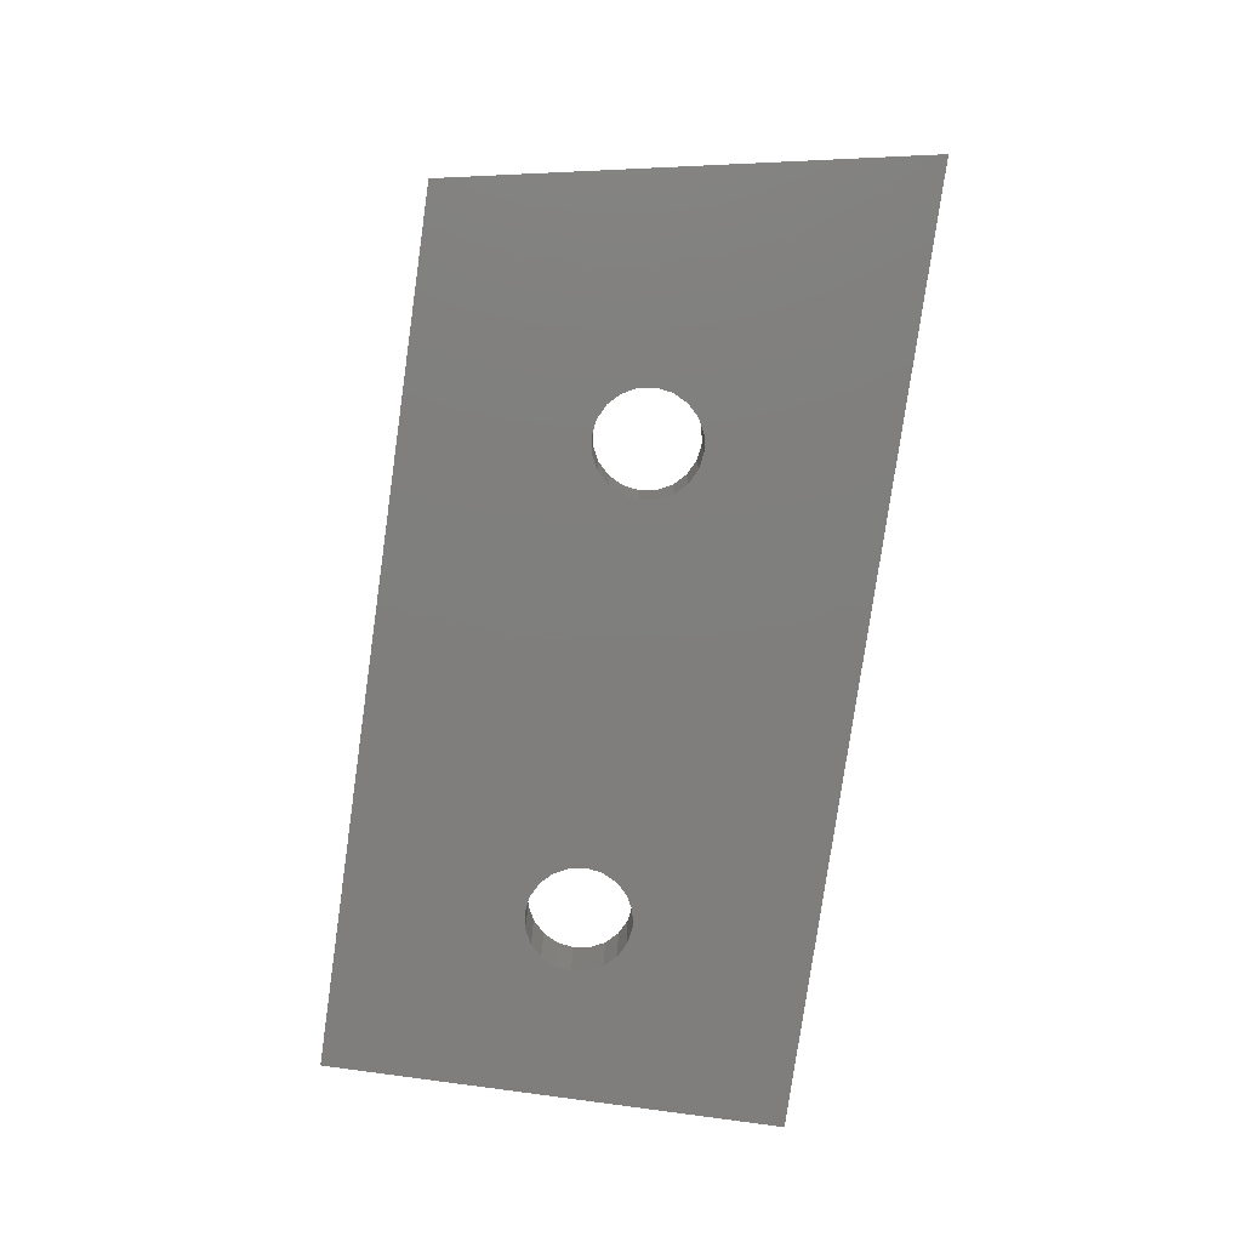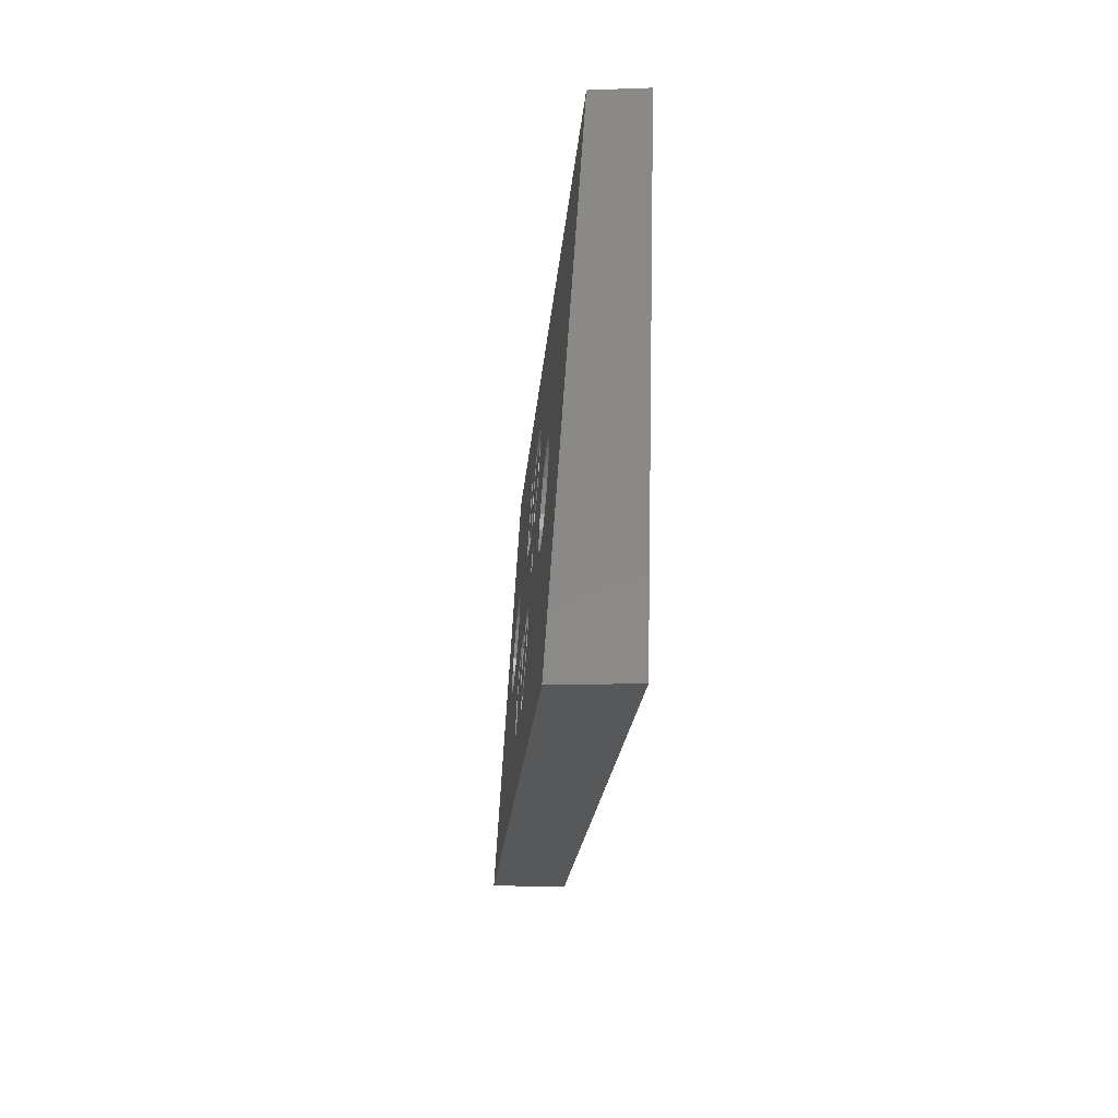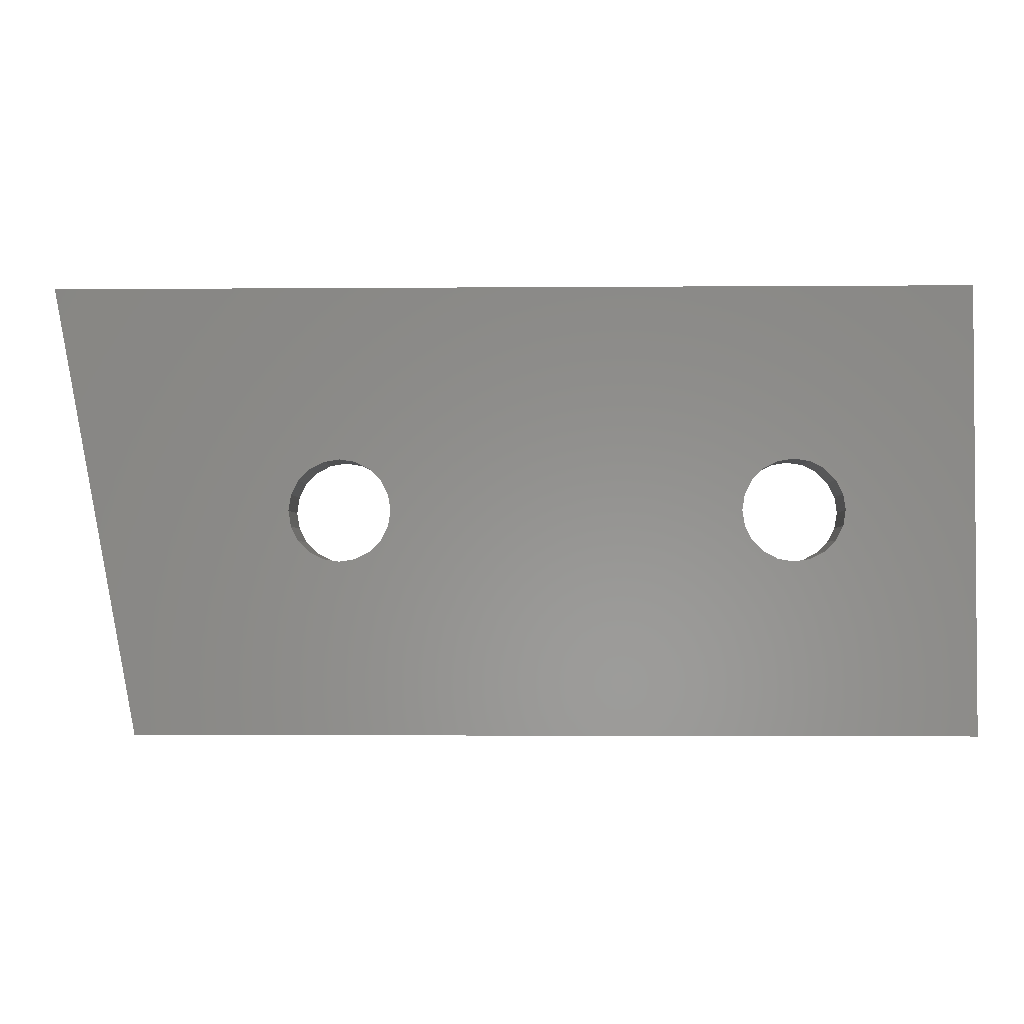
<metadata>
{"format":"stl","ext":"stl","renderer":"f3d","projection":"perspective","resolution":1024,"background":"white","views":[{"elev":-78.6,"azim":81.9,"up":"+Z"},{"elev":-18.9,"azim":85.9,"up":"+Y"},{"elev":-2.5,"azim":-178.4,"up":"+Y"}]}
</metadata>
<code>
# stl→obj: 345 verts, 694 faces
v 0 0 0
v 0 0 2.432
v 0 14 1.576
v 0 14 0
v 4 7 0
v 19.27 5.478 0
v 26.15 0 0
v 25.87 0 2.432
v 4.078 6.506 0
v 4.306 6.06 0
v 4.66 5.706 0
v 5.106 5.478 0
v 5.6 5.4 0
v 6.094 5.478 0
v 10.47 2.966 2.25
v 5.6 5.4 2.102
v 10.72 2.725 2.265
v 11.02 2.562 2.275
v 11.39 2.478 2.28
v 13.76 2.397 2.285
v 4 7 2.004
v 4.078 6.506 2.034
v 4.306 6.06 2.061
v 4.66 5.706 2.083
v 5.106 5.478 2.097
v 28.58 14 1.576
v 19.27 8.522 0
v 6.094 8.522 0
v 28.8 14 0
v 4.078 7.494 0
v 4.306 7.94 0
v 4.66 8.294 0
v 5.106 8.522 0
v 5.6 8.6 0
v 10.2 11.08 1.754
v 13.01 11.31 1.74
v 13.43 11.36 1.737
v 4.078 7.494 1.974
v 4.306 7.94 1.946
v 4.66 8.294 1.925
v 5.106 8.522 1.911
v 5.6 8.6 1.906
v 10.14 4.033 1.985
v 10.14 4.045 2.184
v 10.17 3.632 2.21
v 10.17 3.62 2.01
v 10.66 3.774 2.001
v 10.17 4.477 1.958
v 10.64 4.027 1.985
v 10.66 4.299 1.969
v 10.17 4.49 2.157
v 10.28 3.273 2.232
v 10.28 3.26 2.032
v 10.73 3.556 2.014
v 10.29 4.851 1.935
v 10.74 4.523 1.955
v 10.29 4.863 2.134
v 10.2 11.06 1.555
v 10.72 11.06 1.555
v 10.72 11.08 1.754
v 10.72 8.9 1.687
v 10.2 8.342 1.721
v 10.2 8.354 1.921
v 12.77 8.182 1.731
v 12.23 8.808 1.693
v 10.47 5.165 2.116
v 10.73 5.387 2.102
v 11.04 5.521 2.094
v 11.41 5.565 2.092
v 12.77 8.194 1.931
v 10.47 2.954 2.051
v 10.85 3.372 2.025
v 10.47 5.153 1.916
v 10.87 4.697 1.944
v 10.72 2.713 2.066
v 11.01 3.229 2.034
v 10.73 5.375 1.903
v 11.03 4.823 1.937
v 10.64 4.039 2.185
v 10.66 3.786 2.2
v 12.29 4.189 2.176
v 10.66 4.311 2.168
v 10.73 3.568 2.214
v 11.2 3.144 2.24
v 11.43 3.094 2.243
v 10.74 4.535 2.155
v 11.03 4.835 2.136
v 11.24 4.911 2.132
v 11.48 4.936 2.13
v 12.21 4.449 2.16
v 11.02 2.55 2.076
v 11.2 3.132 2.04
v 11.93 9.809 1.832
v 11.97 10.25 1.805
v 12.11 10.62 1.782
v 12.35 10.94 1.763
v 12.65 11.17 1.749
v 10.72 8.912 1.887
v 11.96 9.437 1.855
v 12.06 9.107 1.875
v 12.23 8.82 1.892
v 11.04 5.508 1.895
v 10.85 3.384 2.225
v 11.01 3.241 2.234
v 10.87 4.71 2.144
v 11.39 2.466 2.081
v 11.43 3.081 2.043
v 11.24 4.899 1.932
v 11.41 5.553 1.892
v 11.48 4.924 1.93
v 12.31 3.546 2.215
v 11.7 5.524 1.894
v 11.7 5.537 2.093
v 12.31 3.879 2.195
v 11.72 4.893 1.932
v 11.72 4.905 2.132
v 12.09 4.659 2.147
v 11.95 5.439 1.899
v 11.95 5.451 2.098
v 11.92 4.801 1.938
v 12.16 5.296 1.908
v 11.92 4.813 2.138
v 12.09 4.646 1.947
v 12.34 5.099 1.92
v 11.93 9.797 1.632
v 11.96 9.425 1.655
v 12.43 9.671 1.64
v 11.97 10.24 1.605
v 12.46 9.967 1.622
v 12.16 5.308 2.107
v 12.93 5.398 2.102
v 13.15 5.565 2.092
v 12.06 9.095 1.675
v 12.44 9.509 1.65
v 12.11 10.61 1.582
v 12.55 10.22 1.606
v 12.51 9.208 1.668
v 12.46 9.355 1.659
v 12.21 4.437 1.96
v 12.47 4.85 1.935
v 12.35 10.92 1.563
v 12.71 10.43 1.594
v 12.34 5.112 2.119
v 12.75 5.172 2.116
v 12.29 4.177 1.976
v 12.57 9.066 1.677
v 12.66 8.923 1.686
v 12.77 8.78 1.694
v 12.31 3.867 1.995
v 12.84 3.88 1.994
v 12.56 4.55 1.953
v 12.57 4.55 1.953
v 12.87 4.229 1.973
v 12.31 3.534 2.015
v 12.84 3.534 2.015
v 12.84 3.546 2.215
v 12.47 4.863 2.134
v 12.64 4.893 2.133
v 12.65 11.16 1.549
v 12.91 10.58 1.584
v 12.43 9.684 1.84
v 12.44 9.522 1.85
v 13.85 8.673 1.901
v 12.46 9.979 1.822
v 12.71 10.44 1.793
v 13.16 10.69 1.778
v 13.44 10.72 1.776
v 12.46 9.367 1.859
v 12.55 10.23 1.806
v 12.51 9.22 1.868
v 12.56 4.562 2.153
v 12.57 4.562 2.153
v 12.57 9.078 1.877
v 12.64 4.881 1.933
v 12.94 4.518 1.955
v 12.66 8.935 1.885
v 12.75 5.16 1.916
v 13.06 4.748 1.941
v 13.16 10.68 1.578
v 13.01 11.3 1.541
v 12.77 8.792 1.894
v 12.91 10.6 1.784
v 12.93 5.386 1.902
v 13.22 4.916 1.931
v 13.4 5.664 2.085
v 14.23 7.194 1.992
v 13.92 8.055 1.939
v 12.84 3.892 2.194
v 13.71 3.029 2.247
v 12.87 4.241 2.172
v 14.18 3.199 2.236
v 14.46 3.547 2.215
v 14.56 4.073 2.183
v 12.94 4.53 2.155
v 14.53 4.359 2.165
v 13.15 5.552 1.892
v 13.42 5.016 1.925
v 13.06 4.761 2.141
v 13.66 5.062 2.122
v 13.93 5.033 2.124
v 14.46 4.601 2.15
v 13.43 11.34 1.538
v 13.22 4.928 2.13
v 13.42 5.028 2.124
v 13.4 5.652 1.886
v 13.44 10.71 1.577
v 13.66 5.05 1.923
v 13.68 5.686 1.884
v 13.68 5.698 2.083
v 14.23 6.532 2.032
v 13.9 11.29 1.541
v 13.9 11.31 1.74
v 13.77 10.68 1.578
v 13.77 10.69 1.778
v 13.93 5.02 1.924
v 14.09 5.639 1.887
v 14.09 5.651 2.086
v 13.71 3.017 2.047
v 13.76 2.385 2.086
v 14.16 2.478 2.08
v 14.18 3.187 2.037
v 14.16 2.491 2.28
v 14.04 10.58 1.584
v 14.3 11.14 1.55
v 14.56 9.67 1.84
v 14.04 10.6 1.784
v 14.53 9.974 1.822
v 13.85 8.661 1.702
v 13.92 8.042 1.74
v 14.26 8.149 1.733
v 14.25 8.858 1.69
v 14.25 8.87 1.889
v 14.48 9.202 1.869
v 14.3 11.16 1.75
v 14.26 8.161 1.933
v 14.16 4.933 1.93
v 14.43 5.498 1.895
v 14.16 4.945 2.129
v 14.33 4.798 2.138
v 14.26 10.43 1.594
v 14.63 10.89 1.565
v 14.26 10.44 1.793
v 14.43 10.23 1.806
v 14.43 5.51 2.095
v 14.33 4.786 1.939
v 14.7 5.263 1.91
v 14.48 2.662 2.269
v 14.48 2.65 2.069
v 14.46 3.535 2.015
v 14.74 2.9 2.054
v 14.23 6.519 1.833
v 15 6.519 1.833
v 14.23 7.182 1.792
v 15 6.532 2.032
v 15 7.182 1.792
v 15 7.194 1.992
v 14.55 8.322 1.723
v 14.48 9.19 1.669
v 14.77 8.562 1.708
v 14.93 8.865 1.689
v 14.55 8.334 1.922
v 14.43 10.22 1.606
v 14.87 10.55 1.586
v 14.63 10.91 1.765
v 14.46 4.588 1.951
v 14.9 4.942 1.929
v 14.7 5.276 2.109
v 14.53 9.962 1.622
v 14.53 4.347 1.966
v 14.56 4.061 1.983
v 14.92 3.221 2.034
v 15.03 3.608 2.011
v 14.74 2.912 2.254
v 14.56 9.657 1.641
v 15.03 9.226 1.667
v 15.06 9.644 1.642
v 15.02 10.14 1.611
v 15.06 4.061 1.983
v 15.02 4.542 1.954
v 14.77 8.575 1.907
v 14.87 10.57 1.786
v 19.77 8.6 1.906
v 14.9 4.955 2.129
v 14.92 3.233 2.234
v 19.77 5.4 2.102
v 14.93 8.878 1.889
v 15.02 10.15 1.811
v 19.27 8.522 1.911
v 15.02 4.554 2.153
v 18.16 7 2.004
v 15.03 3.62 2.21
v 19.27 5.478 2.097
v 18.24 7.494 1.974
v 15.03 9.238 1.867
v 18.47 7.94 1.946
v 15.06 9.657 1.841
v 18.82 8.294 1.925
v 15.06 4.073 2.183
v 18.82 5.706 2.083
v 18.24 6.506 2.034
v 18.47 6.06 2.061
v 18.16 7 0
v 18.24 6.506 0
v 18.24 7.494 0
v 18.47 6.06 0
v 18.47 7.94 0
v 18.82 5.706 0
v 18.82 8.294 0
v 19.77 5.4 0
v 19.77 8.6 0
v 20.26 5.478 0
v 20.26 5.478 2.097
v 20.26 8.522 0
v 20.26 8.522 1.911
v 20.71 5.706 2.083
v 20.71 5.706 0
v 20.71 8.294 0
v 20.71 8.294 1.925
v 28.15 11.59 1.723
v 21.06 6.06 2.061
v 21.06 6.06 0
v 21.06 7.94 0
v 21.06 7.94 1.946
v 21.29 6.506 2.034
v 21.29 6.506 0
v 21.29 7.494 0
v 21.29 7.494 1.974
v 21.36 7 2.004
v 21.36 7 0
v 6.094 5.478 2.097
v 6.094 8.522 1.911
v 6.54 5.706 2.083
v 6.54 5.706 0
v 6.54 8.294 0
v 6.54 8.294 1.925
v 6.894 6.06 2.061
v 6.894 6.06 0
v 6.894 7.94 0
v 6.894 7.94 1.946
v 7.122 6.506 2.034
v 7.122 6.506 0
v 7.122 7.494 0
v 7.122 7.494 1.974
v 7.2 7 2.004
v 7.2 7 0
f 1 2 3
f 1 4 5
f 1 3 4
f 1 6 7
f 1 8 2
f 1 7 8
f 1 5 9
f 1 9 10
f 1 10 11
f 1 11 12
f 1 12 13
f 1 13 14
f 1 14 6
f 2 15 16
f 2 17 15
f 2 18 17
f 2 19 18
f 2 20 19
f 2 8 20
f 2 21 3
f 2 22 21
f 2 23 22
f 2 24 23
f 2 25 24
f 2 16 25
f 4 3 26
f 4 27 28
f 4 26 29
f 4 29 27
f 4 30 5
f 4 31 30
f 4 32 31
f 4 33 32
f 4 34 33
f 4 28 34
f 3 35 36
f 3 36 37
f 3 37 26
f 3 21 38
f 3 38 39
f 3 39 40
f 3 40 41
f 3 41 42
f 3 42 35
f 43 44 45
f 43 46 47
f 43 45 46
f 43 48 44
f 43 49 50
f 43 47 49
f 43 50 48
f 44 48 51
f 46 45 52
f 46 53 54
f 46 52 53
f 46 54 47
f 48 55 51
f 48 50 56
f 48 56 55
f 51 55 57
f 58 59 60
f 58 60 35
f 58 61 59
f 35 60 36
f 62 58 63
f 62 63 64
f 62 61 58
f 62 65 61
f 62 64 65
f 63 58 35
f 63 66 67
f 63 67 68
f 63 68 69
f 63 69 70
f 63 70 64
f 53 52 15
f 53 71 72
f 53 15 71
f 53 72 54
f 55 73 57
f 55 56 74
f 55 74 73
f 57 73 66
f 71 15 75
f 71 75 76
f 71 76 72
f 15 17 75
f 73 77 67
f 73 67 66
f 73 74 78
f 73 78 77
f 49 79 50
f 49 47 80
f 49 80 79
f 79 80 81
f 79 82 50
f 79 81 82
f 47 54 83
f 47 83 80
f 80 83 84
f 80 84 85
f 80 85 81
f 50 82 56
f 82 86 56
f 82 87 86
f 82 88 87
f 82 89 88
f 82 90 89
f 82 81 90
f 75 17 91
f 75 91 92
f 75 92 76
f 17 18 91
f 60 93 94
f 60 94 95
f 60 95 96
f 60 96 97
f 60 97 36
f 61 98 59
f 61 65 98
f 98 60 59
f 98 93 60
f 98 99 93
f 98 100 99
f 98 65 101
f 98 101 100
f 77 78 102
f 77 102 68
f 77 68 67
f 54 72 103
f 54 103 83
f 83 103 104
f 83 104 84
f 56 86 74
f 86 105 74
f 86 87 105
f 72 76 103
f 103 76 104
f 74 105 87
f 74 87 78
f 76 92 104
f 104 92 84
f 91 18 106
f 91 106 107
f 91 107 92
f 18 19 106
f 78 87 88
f 78 108 102
f 78 88 108
f 102 108 109
f 102 109 69
f 102 69 68
f 92 107 84
f 84 107 85
f 108 88 89
f 108 110 109
f 108 89 110
f 106 19 107
f 19 85 107
f 19 111 85
f 19 20 111
f 109 110 112
f 109 112 69
f 69 112 113
f 69 113 70
f 85 111 114
f 85 114 81
f 110 89 115
f 110 115 112
f 89 116 115
f 89 117 116
f 89 90 117
f 112 115 118
f 112 118 113
f 113 118 119
f 113 119 70
f 115 116 120
f 115 120 121
f 115 121 118
f 116 122 120
f 116 117 122
f 120 122 123
f 120 123 124
f 120 124 121
f 122 117 123
f 125 93 99
f 125 126 127
f 125 99 126
f 125 128 93
f 125 127 129
f 125 129 128
f 93 128 94
f 118 121 119
f 119 121 130
f 119 130 131
f 119 131 132
f 119 132 70
f 126 99 100
f 126 133 134
f 126 100 133
f 126 134 127
f 128 135 94
f 128 129 136
f 128 136 135
f 94 135 95
f 133 100 101
f 133 65 137
f 133 101 65
f 133 138 134
f 133 137 138
f 123 117 90
f 123 139 140
f 123 90 139
f 123 140 124
f 135 141 95
f 135 136 142
f 135 142 141
f 95 141 96
f 121 124 143
f 121 143 130
f 130 143 144
f 130 144 131
f 139 90 81
f 139 145 140
f 139 81 145
f 65 146 137
f 65 147 146
f 65 64 148
f 65 148 147
f 145 81 114
f 145 149 150
f 145 114 149
f 145 151 140
f 145 152 151
f 145 150 153
f 145 153 152
f 154 111 155
f 154 149 111
f 154 155 149
f 111 149 114
f 111 156 155
f 111 20 156
f 149 155 150
f 124 140 157
f 124 157 143
f 143 157 158
f 143 158 144
f 141 159 97
f 141 97 96
f 141 142 160
f 141 160 159
f 127 161 129
f 127 134 162
f 127 162 161
f 161 162 163
f 161 164 129
f 161 165 164
f 161 166 165
f 161 167 166
f 161 163 167
f 134 138 168
f 134 168 162
f 162 168 163
f 129 164 136
f 164 169 136
f 164 165 169
f 138 137 170
f 138 170 168
f 168 170 163
f 140 151 171
f 140 171 157
f 157 171 172
f 157 172 158
f 137 146 173
f 137 173 170
f 170 173 163
f 136 169 142
f 169 165 142
f 151 152 172
f 151 172 171
f 152 174 172
f 152 153 175
f 152 175 174
f 172 174 158
f 146 147 176
f 146 176 173
f 173 176 163
f 174 177 158
f 174 175 178
f 174 178 177
f 158 177 144
f 159 160 179
f 159 180 36
f 159 36 97
f 159 179 180
f 147 148 181
f 147 181 176
f 176 181 163
f 142 165 182
f 142 182 160
f 165 166 182
f 177 183 144
f 177 178 184
f 177 184 183
f 144 183 131
f 64 70 148
f 70 181 148
f 70 132 185
f 70 185 186
f 70 163 181
f 70 187 163
f 70 186 187
f 155 156 150
f 156 188 150
f 156 189 188
f 156 20 189
f 150 188 153
f 188 190 153
f 188 189 191
f 188 191 192
f 188 192 193
f 188 193 190
f 153 190 175
f 190 194 175
f 190 195 194
f 190 193 195
f 160 182 166
f 160 166 179
f 183 196 132
f 183 132 131
f 183 184 197
f 183 197 196
f 175 194 178
f 194 198 178
f 194 199 198
f 194 200 199
f 194 201 200
f 194 195 201
f 180 179 202
f 180 202 37
f 180 37 36
f 178 198 184
f 198 203 184
f 198 204 203
f 198 199 204
f 196 205 185
f 196 185 132
f 196 197 205
f 179 166 167
f 179 206 202
f 179 167 206
f 184 203 204
f 184 204 197
f 205 197 207
f 205 207 208
f 205 208 209
f 205 209 185
f 185 209 210
f 185 210 186
f 197 204 199
f 197 199 207
f 202 206 211
f 202 211 37
f 37 211 212
f 37 212 26
f 206 167 213
f 206 213 211
f 167 214 213
f 167 163 214
f 207 199 215
f 207 215 208
f 199 200 215
f 208 215 216
f 208 216 209
f 209 216 217
f 209 217 210
f 218 189 20
f 218 219 220
f 218 20 219
f 218 220 221
f 218 221 191
f 218 191 189
f 219 20 222
f 219 222 220
f 20 8 222
f 213 214 223
f 213 223 224
f 213 224 211
f 214 163 225
f 214 226 223
f 214 227 226
f 214 225 227
f 228 163 187
f 228 229 230
f 228 187 229
f 228 231 232
f 228 232 163
f 228 230 231
f 163 232 233
f 163 233 225
f 211 224 212
f 212 224 234
f 212 234 26
f 229 187 235
f 229 235 230
f 187 186 235
f 215 200 236
f 215 236 237
f 215 237 216
f 200 238 236
f 200 239 238
f 200 201 239
f 223 226 240
f 223 240 241
f 223 241 224
f 226 242 240
f 226 243 242
f 226 227 243
f 216 237 217
f 217 237 244
f 217 244 210
f 236 238 245
f 236 245 246
f 236 246 237
f 238 239 245
f 220 222 247
f 220 248 221
f 220 247 248
f 222 8 247
f 221 249 191
f 221 248 250
f 221 250 249
f 191 249 192
f 251 210 252
f 251 253 210
f 251 252 253
f 210 253 186
f 210 244 254
f 210 254 252
f 253 252 255
f 253 255 256
f 253 256 186
f 186 256 235
f 231 230 257
f 231 258 232
f 231 257 259
f 231 259 260
f 231 260 258
f 232 258 233
f 230 235 261
f 230 261 257
f 235 256 261
f 240 242 243
f 240 262 263
f 240 243 262
f 240 263 241
f 224 241 234
f 234 241 264
f 234 264 26
f 245 239 201
f 245 265 266
f 245 201 265
f 245 266 246
f 237 246 244
f 244 246 267
f 244 267 254
f 262 243 227
f 262 268 263
f 262 227 268
f 265 201 195
f 265 269 266
f 265 195 269
f 249 270 192
f 249 250 271
f 249 271 272
f 249 272 270
f 192 270 193
f 248 247 273
f 248 273 250
f 247 8 273
f 258 274 233
f 258 260 275
f 258 275 274
f 233 274 225
f 268 227 225
f 268 274 276
f 268 225 274
f 268 277 263
f 268 276 277
f 269 195 193
f 269 270 278
f 269 193 270
f 269 279 266
f 269 278 279
f 257 261 259
f 261 280 259
f 261 256 280
f 270 272 278
f 274 275 276
f 241 263 281
f 241 281 264
f 264 281 282
f 264 282 26
f 246 266 283
f 246 283 267
f 267 283 254
f 250 273 271
f 273 284 271
f 273 285 284
f 273 8 285
f 259 280 260
f 280 286 260
f 280 256 286
f 263 277 287
f 263 287 281
f 281 287 288
f 281 288 282
f 266 279 289
f 266 289 283
f 283 289 290
f 283 290 254
f 271 284 272
f 284 291 272
f 284 292 291
f 284 285 292
f 260 286 275
f 286 256 293
f 286 294 275
f 286 293 295
f 286 295 294
f 252 254 255
f 254 256 255
f 254 290 256
f 256 290 293
f 277 276 296
f 277 296 287
f 287 296 297
f 287 297 288
f 279 278 298
f 279 298 289
f 289 298 290
f 272 291 278
f 291 298 278
f 291 299 298
f 291 292 299
f 275 294 276
f 294 296 276
f 294 295 296
f 298 300 290
f 298 301 300
f 298 299 301
f 296 295 297
f 302 290 303
f 302 304 293
f 302 293 290
f 290 300 303
f 303 300 305
f 300 301 305
f 304 306 295
f 304 295 293
f 305 301 307
f 301 299 307
f 306 308 297
f 306 297 295
f 307 299 6
f 299 292 6
f 308 27 288
f 308 288 297
f 6 292 309
f 6 309 7
f 292 285 309
f 27 310 282
f 27 282 288
f 27 29 310
f 309 285 311
f 309 311 7
f 285 312 311
f 285 8 312
f 310 313 314
f 310 314 282
f 310 29 313
f 282 314 26
f 311 312 315
f 311 316 7
f 311 315 316
f 312 8 315
f 313 317 314
f 313 29 317
f 314 317 318
f 314 318 319
f 314 319 26
f 316 315 320
f 316 321 7
f 316 320 321
f 315 8 320
f 317 322 318
f 317 29 322
f 318 322 323
f 318 323 319
f 321 320 324
f 321 325 7
f 321 324 325
f 320 8 324
f 322 326 323
f 322 29 326
f 323 326 327
f 323 327 319
f 325 324 328
f 325 329 7
f 325 328 329
f 324 8 319
f 324 319 328
f 326 329 327
f 326 29 329
f 327 329 328
f 327 328 319
f 329 29 7
f 8 7 319
f 7 29 319
f 319 29 26
f 5 21 9
f 5 30 38
f 5 38 21
f 21 22 9
f 9 22 10
f 22 23 10
f 30 31 39
f 30 39 38
f 10 23 11
f 23 24 11
f 31 32 40
f 31 40 39
f 11 24 12
f 24 25 12
f 32 33 41
f 32 41 40
f 12 25 13
f 25 16 13
f 33 34 42
f 33 42 41
f 13 16 14
f 16 52 330
f 16 15 52
f 16 330 14
f 34 28 331
f 34 331 42
f 42 331 35
f 14 307 6
f 14 330 332
f 14 333 307
f 14 332 333
f 330 45 332
f 330 52 45
f 28 308 334
f 28 27 308
f 28 334 331
f 331 334 335
f 331 335 35
f 333 332 336
f 333 337 307
f 333 336 337
f 332 44 336
f 332 45 44
f 334 308 338
f 334 338 335
f 335 338 339
f 335 339 35
f 337 305 307
f 337 336 340
f 337 341 305
f 337 340 341
f 336 44 51
f 336 51 57
f 336 57 340
f 338 306 342
f 338 308 306
f 338 342 339
f 339 63 35
f 339 342 343
f 339 343 63
f 341 303 305
f 341 340 344
f 341 345 303
f 341 344 345
f 340 57 66
f 340 66 344
f 342 304 345
f 342 306 304
f 342 345 343
f 343 345 344
f 343 344 63
f 345 302 303
f 345 304 302
f 344 66 63

</code>
